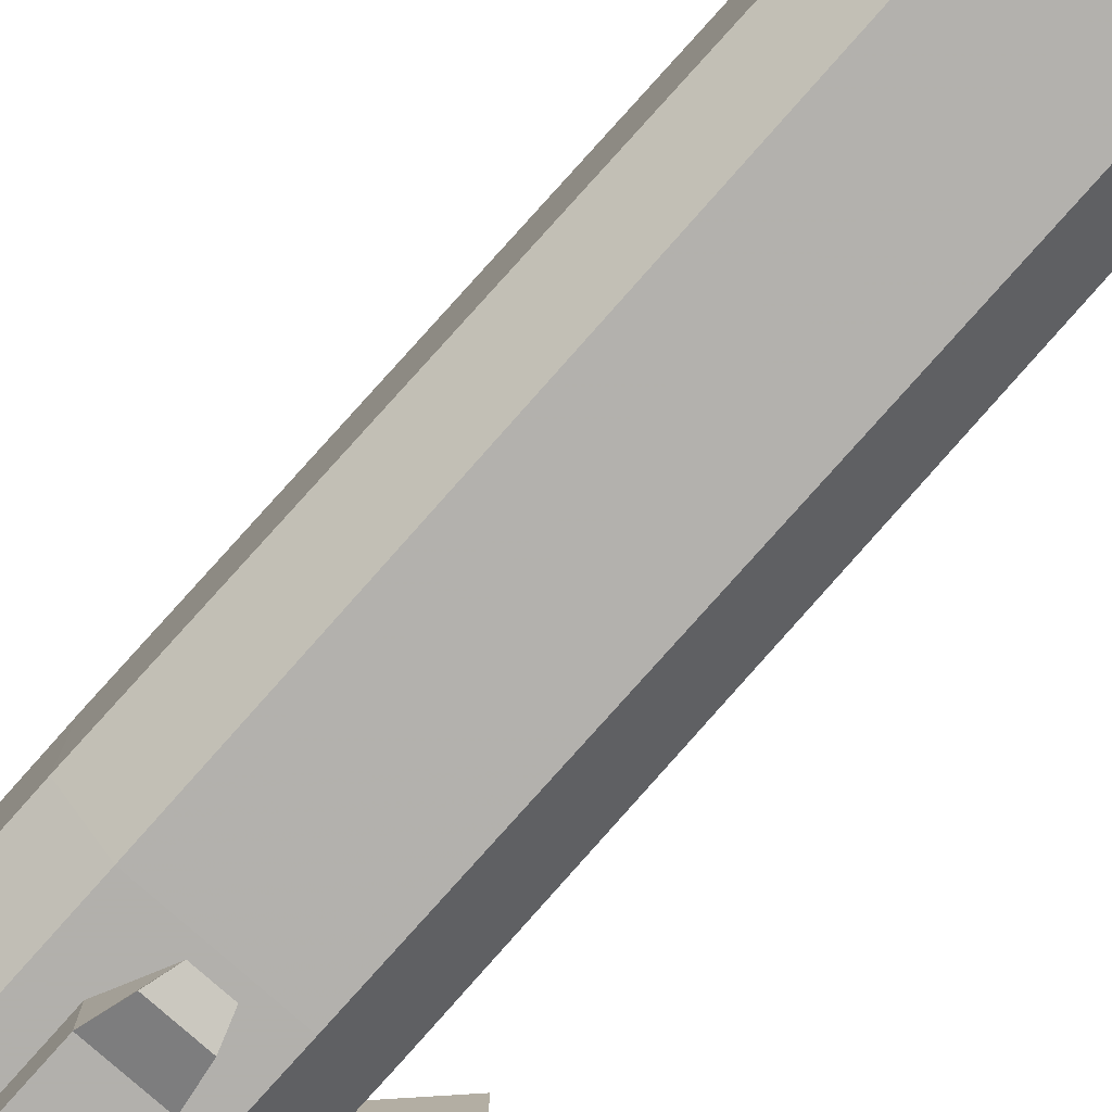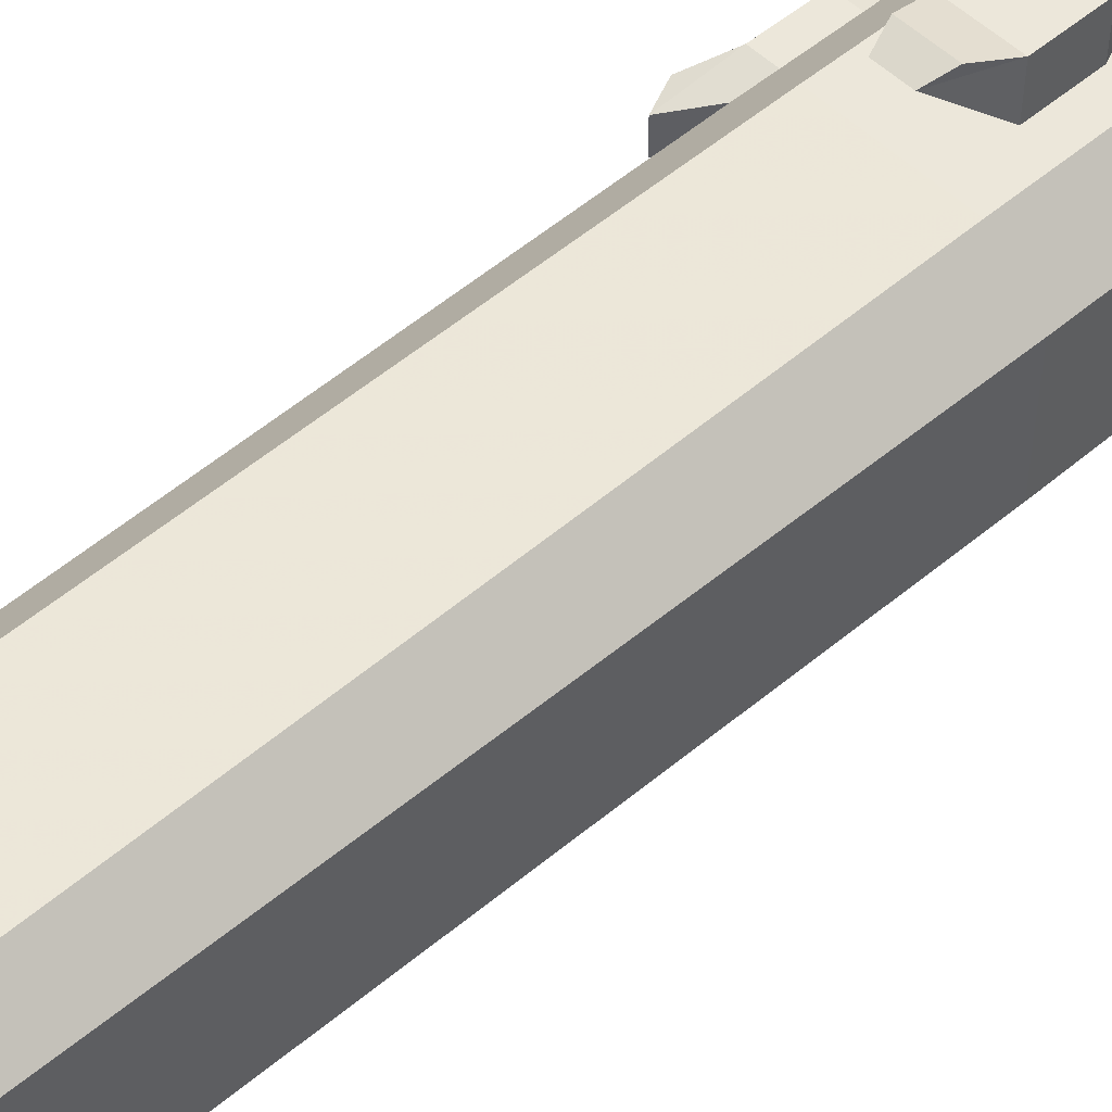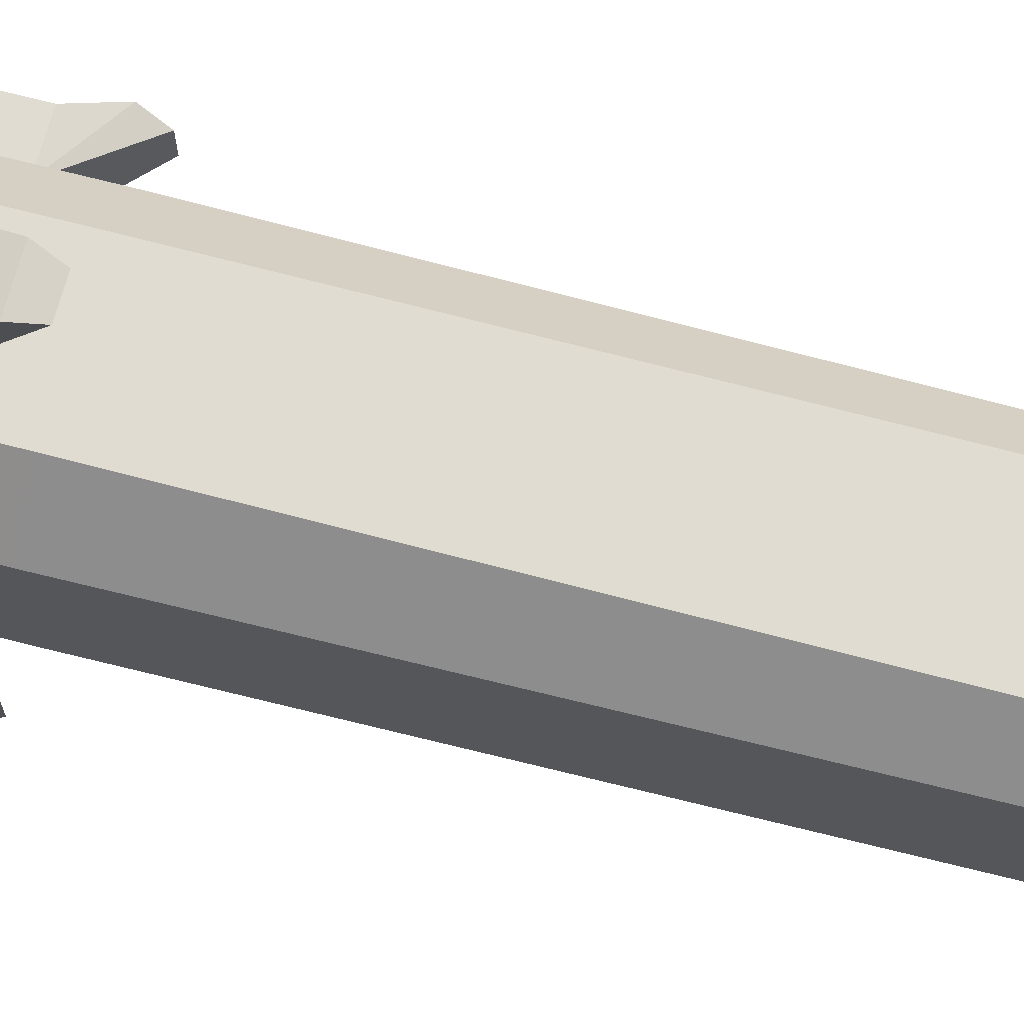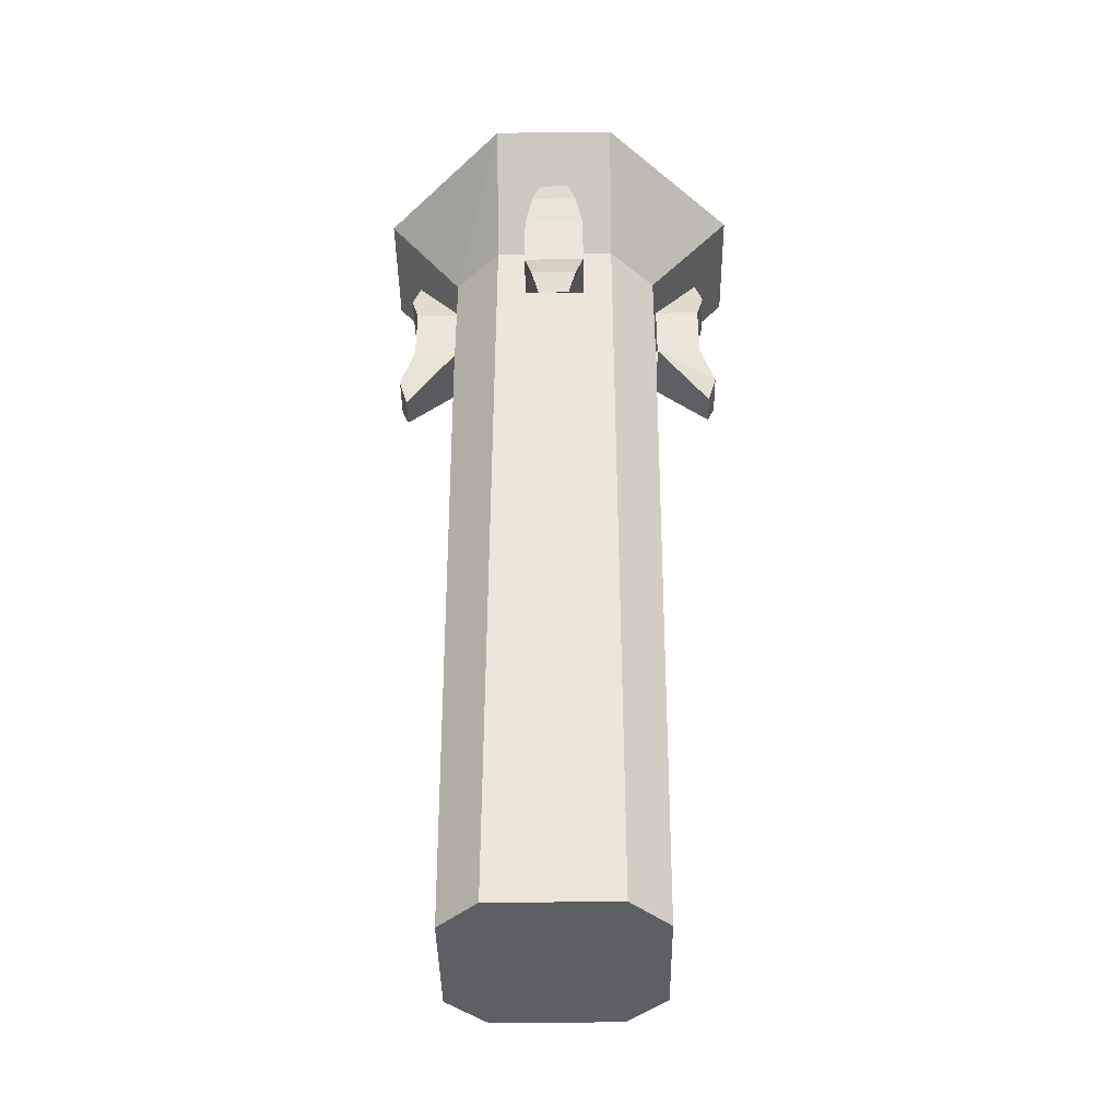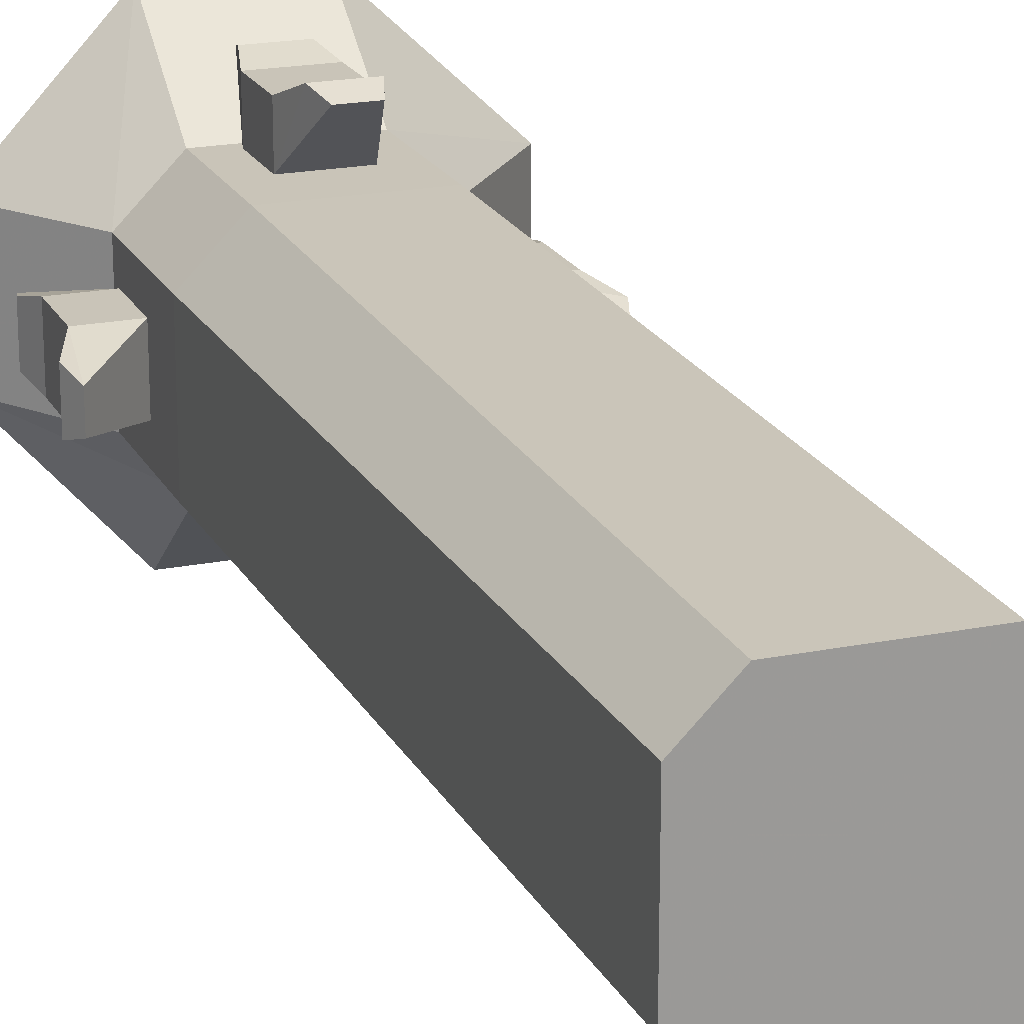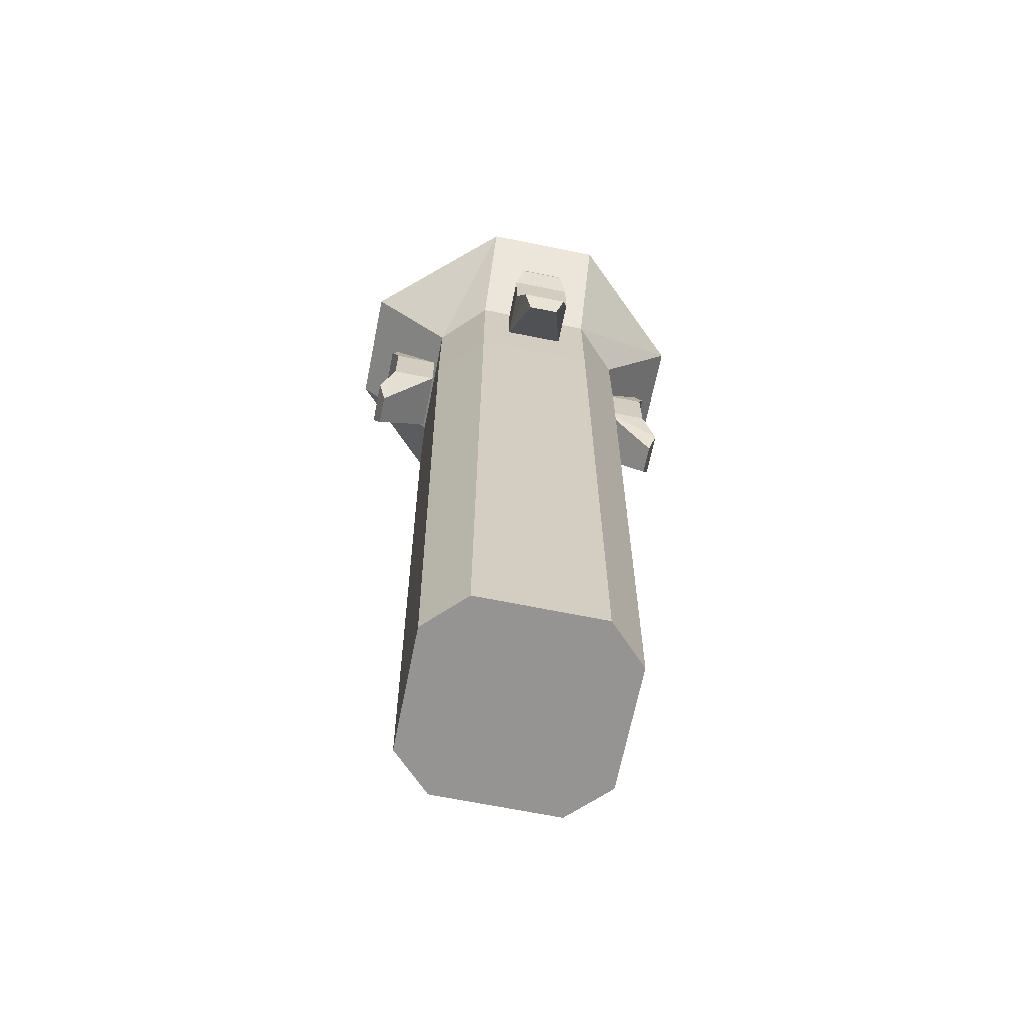
<metadata>
{"format":"obj","ext":"obj","renderer":"f3d","projection":"perspective","resolution":1024,"background":"white","views":[{"elev":-78.6,"azim":-41.6,"up":"+Z"},{"elev":51.0,"azim":47.0,"up":"+Z"},{"elev":69.3,"azim":-75.4,"up":"+Z"},{"elev":-41.8,"azim":90.8,"up":"+Y"},{"elev":20.1,"azim":-20.4,"up":"+Z"},{"elev":-67.2,"azim":-101.4,"up":"+Y"}]}
</metadata>
<code>
o object/262
v 43 -61 -4
v 43 -61 4
v 29 -45 8
v 29 -45 -8
v 41 -45 -8
v 45 -55 -6
v 45 -55 6
v 41 -45 8
v 29 -29 8
v 41 -29 8
v 41 -13 4
v 43 -21 6
v 41 -13 -4
v 43 -21 -6
v 29 -29 -8
v 41 -29 -8
v -4 -62 -43
v 4 -62 -43
v 8 -46 -29
v -8 -46 -29
v -8 -46 -41
v -6 -56 -45
v 6 -56 -45
v 8 -46 -41
v 8 -30 -29
v 8 -30 -41
v 4 -14 -41
v 6 -22 -43
v -4 -14 -41
v -6 -22 -43
v -8 -30 -29
v -8 -30 -41
v 4 -62 42
v -4 -62 42
v -8 -46 28
v 8 -46 28
v 8 -46 40
v 6 -56 44
v -6 -56 44
v -8 -46 40
v -8 -30 28
v -8 -30 40
v -4 -14 40
v -6 -22 42
v 4 -14 40
v 6 -22 42
v 8 -30 28
v 8 -30 40
v -42 -62 4
v -42 -62 -4
v -28 -46 -8
v -28 -46 8
v -40 -46 8
v -44 -56 6
v -44 -56 -6
v -40 -46 -8
v -28 -30 -8
v -40 -30 -8
v -40 -14 -4
v -42 -22 -6
v -40 -14 4
v -42 -22 6
v -28 -30 8
v -40 -30 8
v 16 -61 28
v -16 -61 28
v -16 -240 26
v 16 -240 26
v 28 -61 16
v 28 -27 16
v 16 -27 28
v -16 -27 28
v -28 -61 16
v -26 -240 16
v -26 -240 -16
v -16 -240 -26
v 16 -240 -26
v 26 -240 -16
v 26 -240 16
v 28 -61 -16
v 28 -27 -16
v 50 0 -16
v 50 0 16
v 16 0 48
v -16 0 48
v -28 -27 16
v -28 -61 -16
v -16 -61 -28
v 16 -61 -28
v -46 0 16
v -28 -27 -16
v -16 -27 -28
v 16 -27 -28
v 16 0 -50
v -46 0 -16
v -16 0 -50
f 1 2 3
f 1 3 4
f 1 4 5
f 1 5 6
f 1 6 2
f 2 6 7
f 2 7 3
f 3 7 8
f 3 8 9
f 9 8 10
f 9 10 11
f 11 10 12
f 11 12 13
f 13 12 14
f 13 14 15
f 15 14 16
f 15 16 4
f 4 16 5
f 5 16 8
f 5 8 7
f 5 7 6
f 8 16 10
f 10 16 14
f 10 14 12
f 17 18 19
f 17 19 20
f 17 20 21
f 17 21 22
f 17 22 18
f 18 22 23
f 18 23 19
f 19 23 24
f 19 24 25
f 25 24 26
f 25 26 27
f 27 26 28
f 27 28 29
f 29 28 30
f 29 30 31
f 31 30 32
f 31 32 20
f 20 32 21
f 21 32 24
f 21 24 23
f 21 23 22
f 24 32 26
f 26 32 30
f 26 30 28
f 33 34 35
f 33 35 36
f 33 36 37
f 33 37 38
f 33 38 34
f 34 38 39
f 34 39 35
f 35 39 40
f 35 40 41
f 41 40 42
f 41 42 43
f 43 42 44
f 43 44 45
f 45 44 46
f 45 46 47
f 47 46 48
f 47 48 36
f 36 48 37
f 37 48 40
f 37 40 39
f 37 39 38
f 40 48 42
f 42 48 46
f 42 46 44
f 49 50 51
f 49 51 52
f 49 52 53
f 49 53 54
f 49 54 50
f 50 54 55
f 50 55 51
f 51 55 56
f 51 56 57
f 57 56 58
f 57 58 59
f 59 58 60
f 59 60 61
f 61 60 62
f 61 62 63
f 63 62 64
f 63 64 52
f 52 64 53
f 53 64 56
f 53 56 55
f 53 55 54
f 56 64 58
f 58 64 62
f 58 62 60
f 65 66 67
f 65 67 68
f 65 68 69
f 65 69 70
f 65 70 71
f 65 71 66
f 66 71 72
f 66 72 73
f 66 73 74
f 66 74 67
f 67 74 75
f 67 75 76
f 67 76 77
f 67 77 78
f 67 78 79
f 67 79 68
f 68 79 69
f 69 79 80
f 69 80 81
f 69 81 70
f 70 81 82
f 70 82 83
f 70 83 71
f 71 83 84
f 71 84 72
f 72 84 85
f 72 85 86
f 72 86 73
f 73 86 87
f 73 87 75
f 73 75 74
f 87 88 76
f 87 76 75
f 88 89 77
f 88 77 76
f 89 80 78
f 89 78 77
f 80 79 78
f 85 90 86
f 86 90 91
f 86 91 87
f 87 91 88
f 88 91 92
f 88 92 89
f 89 92 93
f 89 93 80
f 80 93 81
f 81 93 94
f 81 94 82
f 90 95 91
f 91 95 92
f 92 95 96
f 92 96 93
f 93 96 94

</code>
